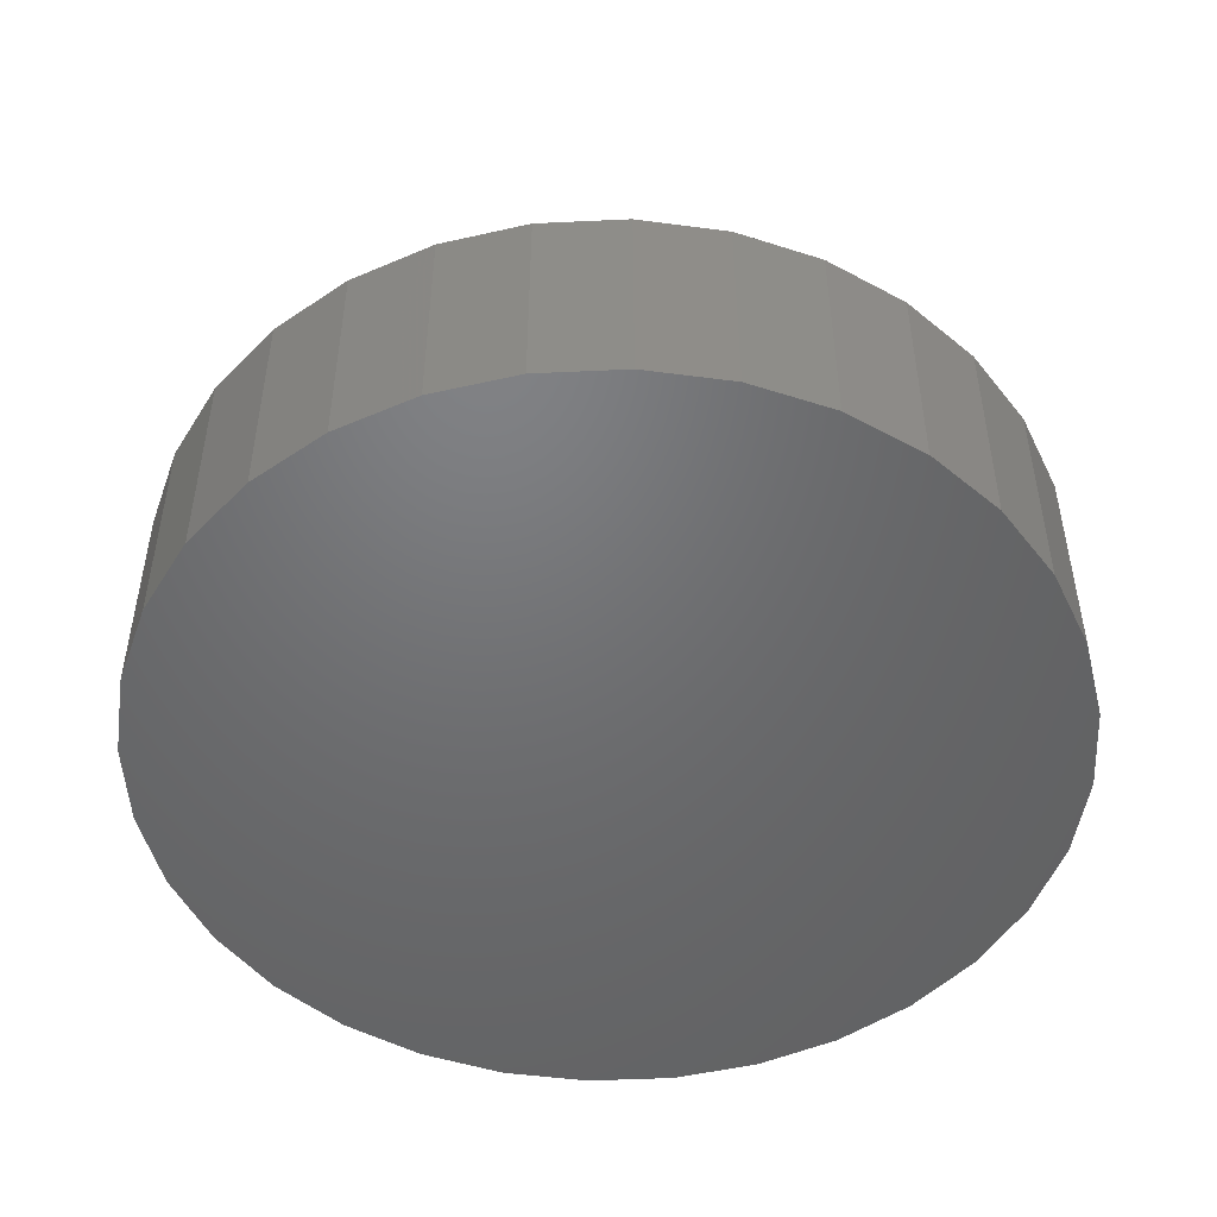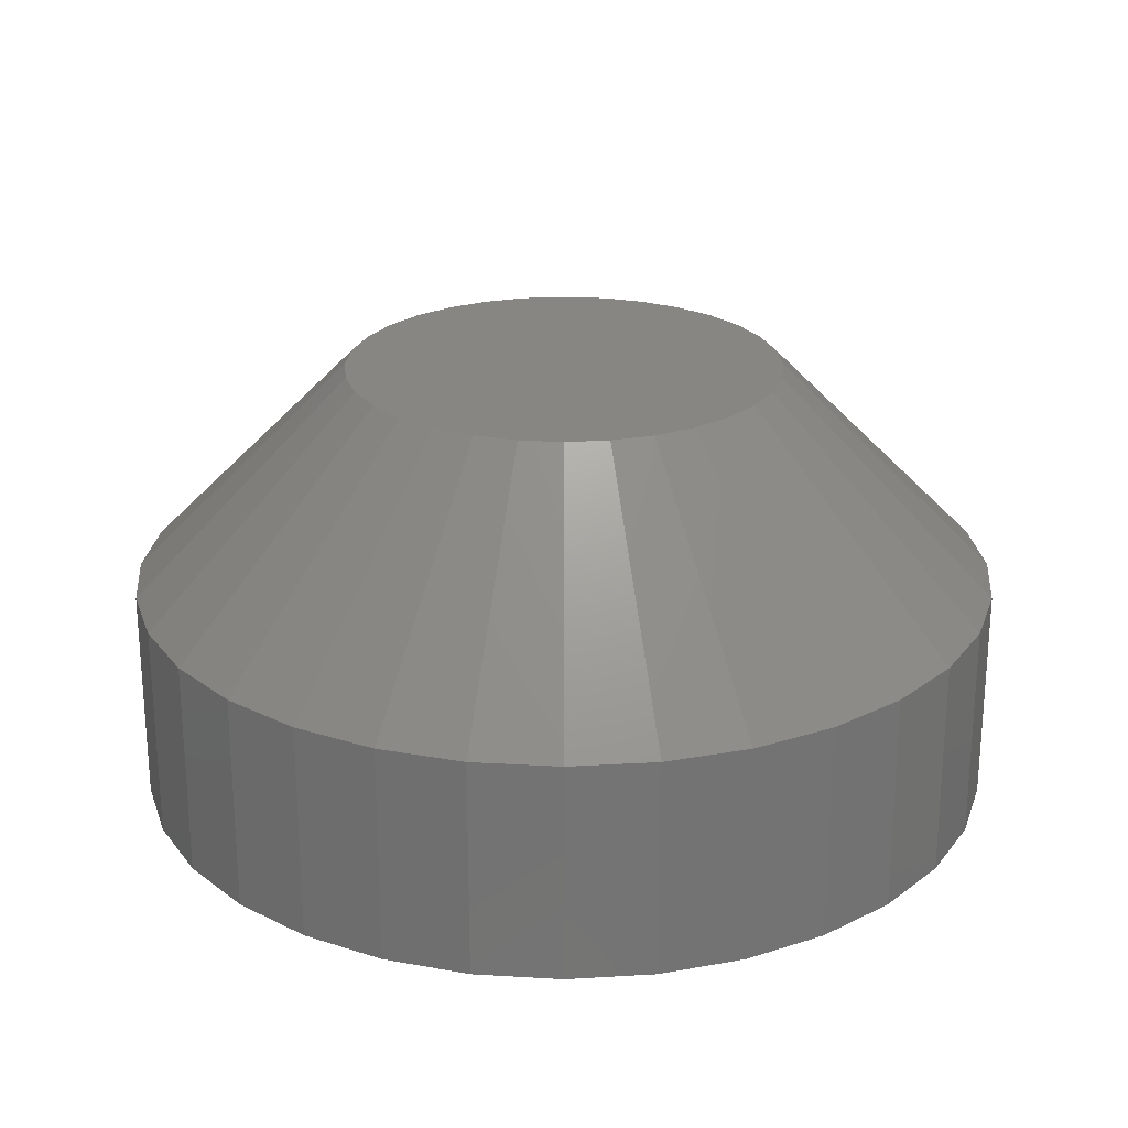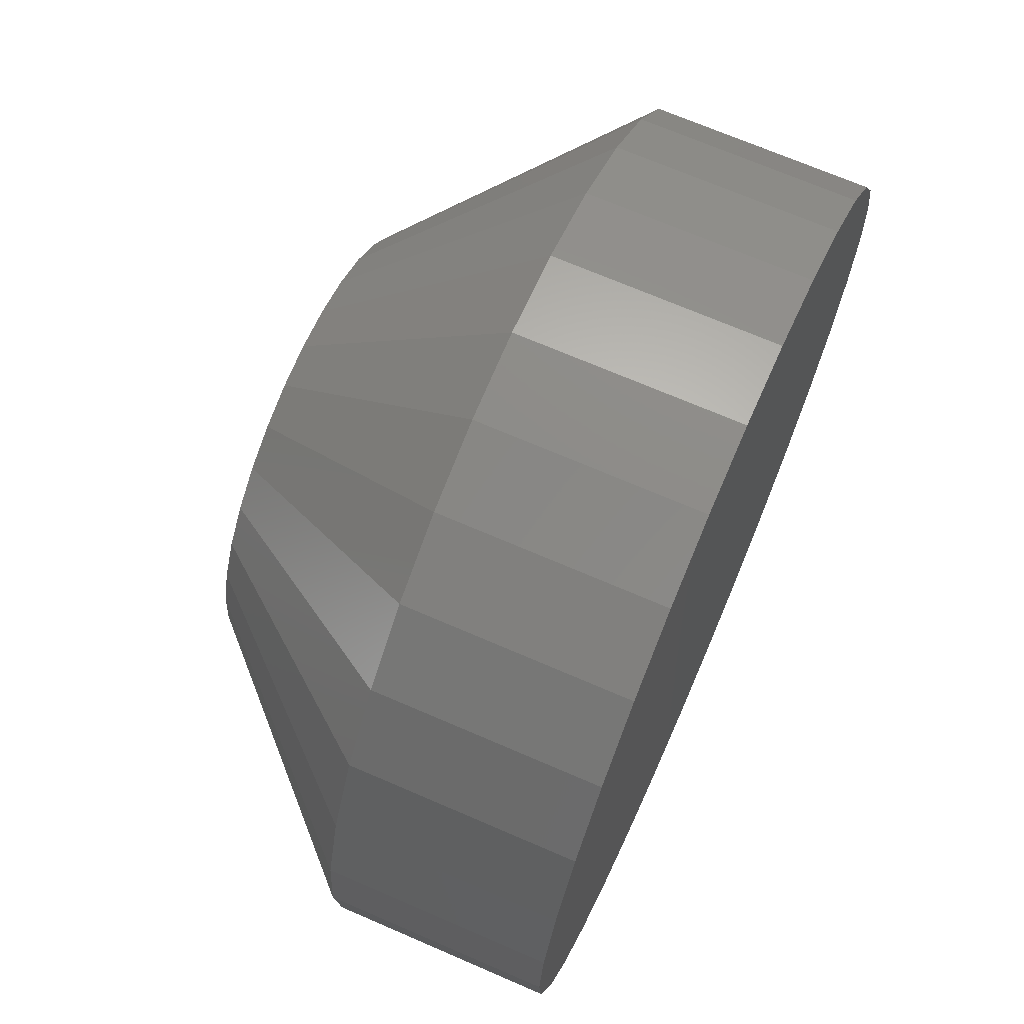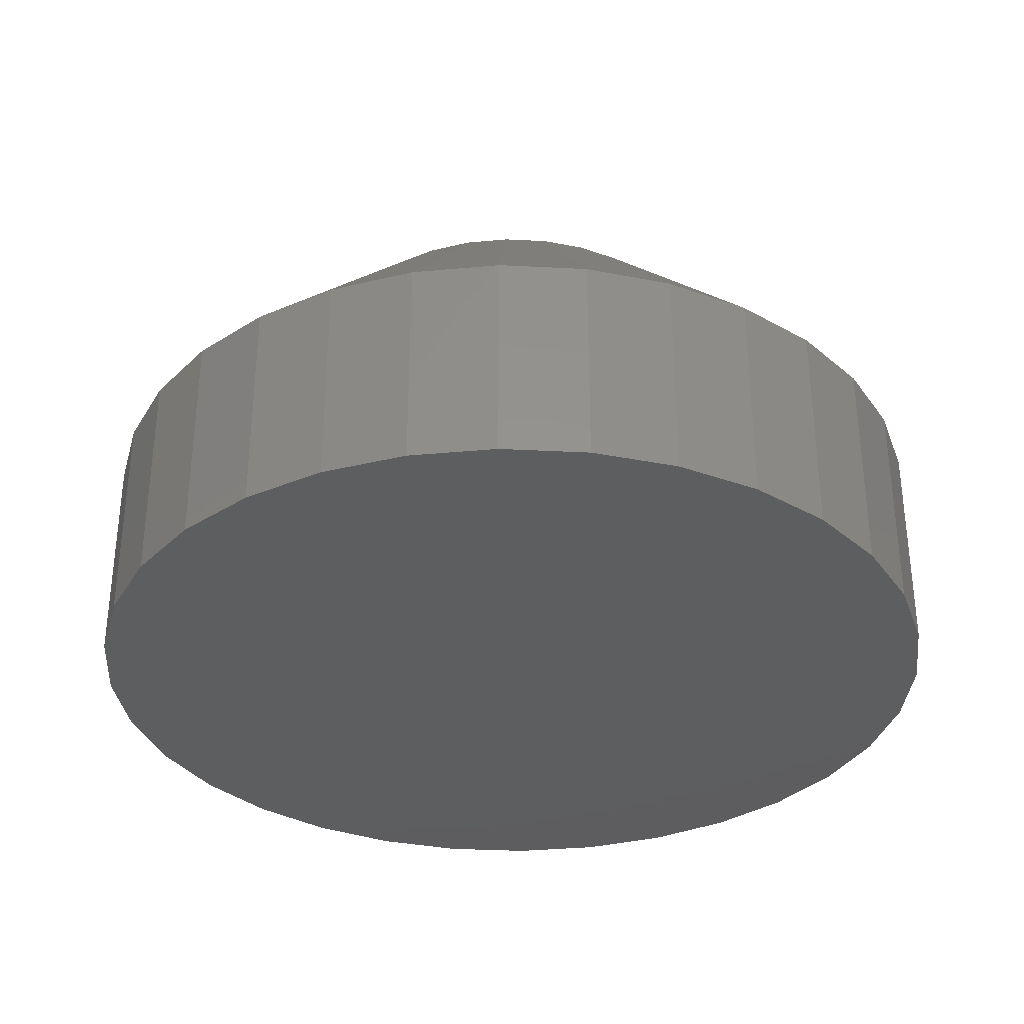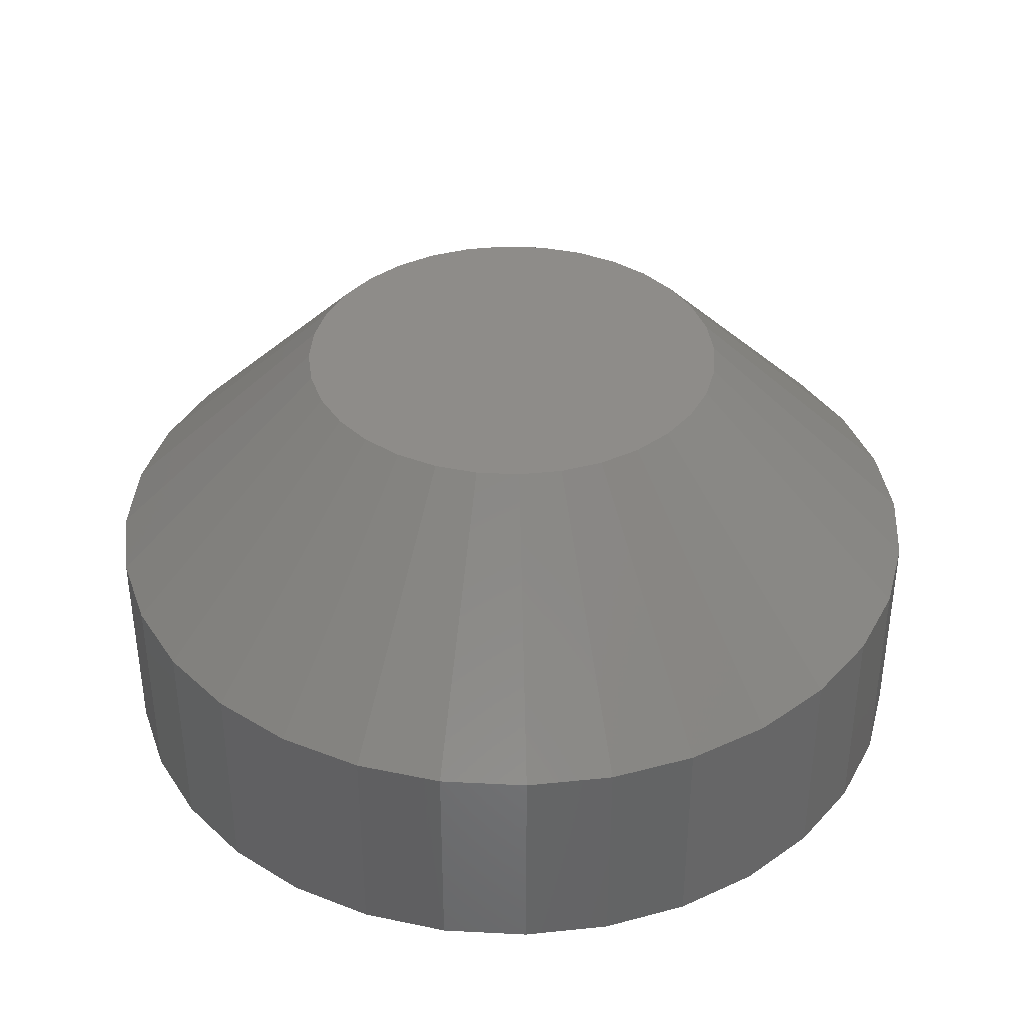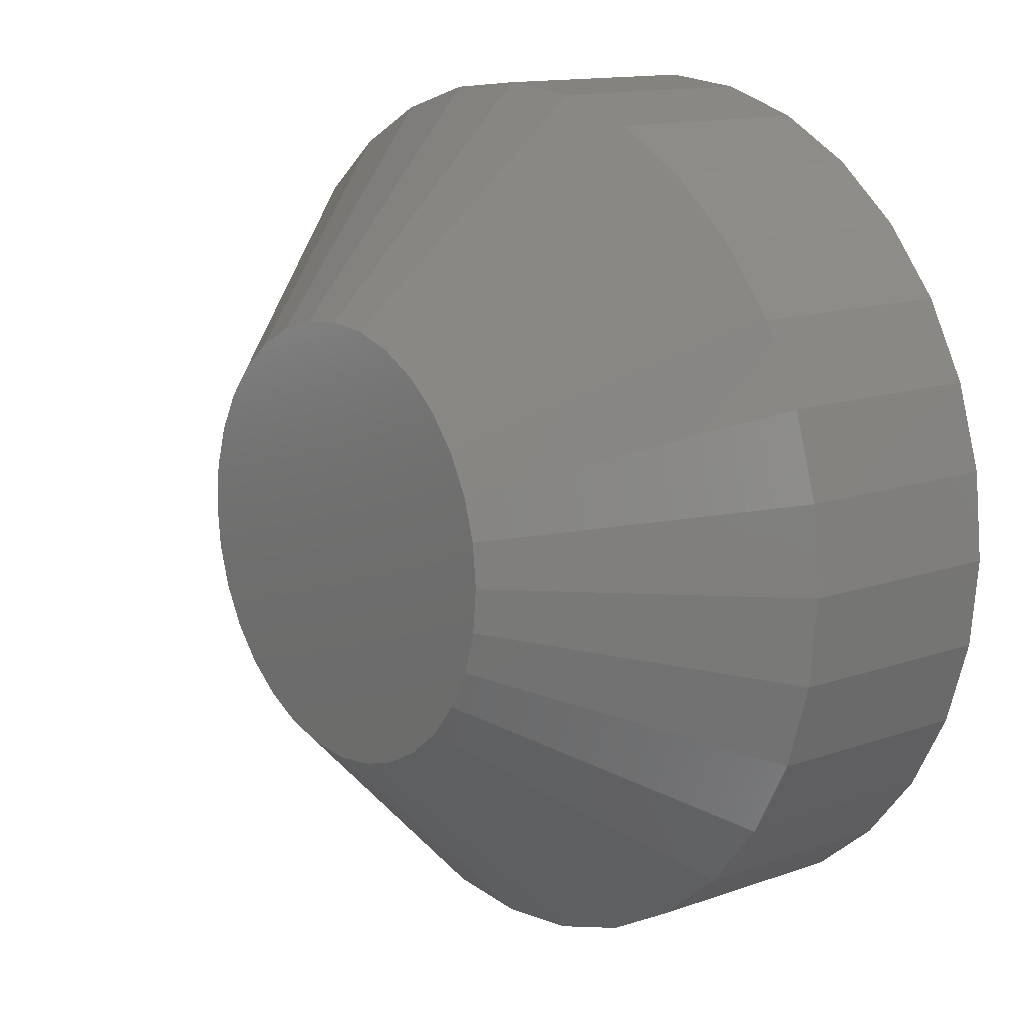
<metadata>
{"format":"stl","ext":"stl","renderer":"f3d","projection":"perspective","resolution":1024,"background":"white","views":[{"elev":-49.3,"azim":109.8,"up":"+Y"},{"elev":23.8,"azim":-45.0,"up":"+Y"},{"elev":69.2,"azim":-66.5,"up":"+Z"},{"elev":-33.4,"azim":-122.1,"up":"+Y"},{"elev":38.0,"azim":155.6,"up":"+Y"},{"elev":13.2,"azim":-128.9,"up":"+Z"}]}
</metadata>
<code>
# stl→obj: 96 verts, 188 faces
v -0.3765 4.193e-17 -0.007963
v -0.375 4.211e-17 -0.007812
v -0.3793 4.155e-17 -0.009129
v -0.378 4.174e-17 -0.008407
v -0.3735 4.227e-17 -0.007963
v -0.3805 4.136e-17 -0.0101
v -0.3815 4.118e-17 -0.01128
v -0.372 4.24e-17 -0.008407
v -0.3707 4.251e-17 -0.009129
v -0.3695 4.258e-17 -0.0101
v -0.3685 4.262e-17 -0.01128
v -0.3822 4.101e-17 -0.01264
v -0.3678 4.262e-17 -0.01264
v -0.3827 4.088e-17 -0.0141
v -0.3673 4.258e-17 -0.0141
v -0.3673 4.239e-17 -0.01715
v -0.3827 4.069e-17 -0.01715
v -0.3672 4.25e-17 -0.01562
v -0.3822 4.065e-17 -0.01861
v -0.3678 4.225e-17 -0.01861
v -0.3815 4.065e-17 -0.01997
v -0.3685 4.209e-17 -0.01997
v -0.3805 4.068e-17 -0.02115
v -0.3793 4.076e-17 -0.02212
v -0.3695 4.191e-17 -0.02115
v -0.378 4.086e-17 -0.02284
v -0.3765 4.1e-17 -0.02329
v -0.375 4.116e-17 -0.02344
v -0.3707 4.172e-17 -0.02212
v -0.3735 4.134e-17 -0.02329
v -0.372 4.153e-17 -0.02284
v -0.3828 4.077e-17 -0.01562
v -0.3594 -0.007812 -0.01562
v -0.3594 -0.01562 -0.01562
v -0.3597 -0.007812 -0.01867
v -0.3597 -0.01562 -0.01867
v -0.3606 -0.007812 -0.0216
v -0.3606 -0.01562 -0.0216
v -0.362 -0.007812 -0.02431
v -0.362 -0.01562 -0.02431
v -0.364 -0.007812 -0.02667
v -0.364 -0.01562 -0.02667
v -0.3663 -0.007812 -0.02862
v -0.3663 -0.01562 -0.02862
v -0.369 -0.007812 -0.03006
v -0.369 -0.01562 -0.03006
v -0.372 -0.007812 -0.03095
v -0.372 -0.01562 -0.03095
v -0.375 -0.007812 -0.03125
v -0.375 -0.01562 -0.03125
v -0.378 -0.007812 -0.03095
v -0.378 -0.01562 -0.03095
v -0.381 -0.007812 -0.03006
v -0.381 -0.01562 -0.03006
v -0.3837 -0.007812 -0.02862
v -0.3837 -0.01562 -0.02862
v -0.386 -0.007812 -0.02667
v -0.386 -0.01562 -0.02667
v -0.388 -0.007812 -0.02431
v -0.388 -0.01562 -0.02431
v -0.3894 -0.007812 -0.0216
v -0.3894 -0.01562 -0.0216
v -0.3903 -0.007812 -0.01867
v -0.3903 -0.01562 -0.01867
v -0.3906 -0.007812 -0.01562
v -0.3906 -0.01562 -0.01562
v -0.3903 -0.007812 -0.01258
v -0.3903 -0.01562 -0.01258
v -0.3894 -0.007812 -0.009646
v -0.3894 -0.01562 -0.009646
v -0.388 -0.007812 -0.006944
v -0.388 -0.01562 -0.006944
v -0.386 -0.007812 -0.004576
v -0.386 -0.01562 -0.004576
v -0.3837 -0.007812 -0.002633
v -0.3837 -0.01562 -0.002633
v -0.381 -0.007812 -0.001189
v -0.381 -0.01562 -0.001189
v -0.378 -0.007812 -0.0003002
v -0.378 -0.01562 -0.0003002
v -0.375 -0.007812 -2.429e-17
v -0.375 -0.01562 -2.429e-17
v -0.372 -0.007812 -0.0003002
v -0.372 -0.01562 -0.0003002
v -0.369 -0.007812 -0.001189
v -0.369 -0.01562 -0.001189
v -0.3663 -0.007812 -0.002633
v -0.3663 -0.01562 -0.002633
v -0.364 -0.007812 -0.004576
v -0.364 -0.01562 -0.004576
v -0.362 -0.007812 -0.006944
v -0.362 -0.01562 -0.006944
v -0.3606 -0.007812 -0.009646
v -0.3606 -0.01562 -0.009646
v -0.3597 -0.007812 -0.01258
v -0.3597 -0.01562 -0.01258
f 1 2 3
f 4 1 3
f 5 3 2
f 6 3 5
f 5 7 6
f 5 8 7
f 8 9 7
f 9 10 7
f 11 7 10
f 11 12 7
f 13 12 11
f 13 14 12
f 15 14 13
f 16 17 18
f 16 19 17
f 20 19 16
f 20 21 19
f 22 21 20
f 22 23 21
f 24 23 22
f 25 24 22
f 26 24 25
f 27 26 25
f 25 28 27
f 25 29 28
f 30 28 29
f 31 30 29
f 32 14 15
f 32 15 18
f 32 18 17
f 33 34 35
f 35 34 36
f 35 36 37
f 37 36 38
f 37 38 39
f 39 38 40
f 39 40 41
f 41 40 42
f 41 42 43
f 43 42 44
f 43 44 45
f 45 44 46
f 45 46 47
f 47 46 48
f 47 48 49
f 49 48 50
f 49 50 51
f 51 50 52
f 51 52 53
f 53 52 54
f 53 54 55
f 55 54 56
f 55 56 57
f 57 56 58
f 57 58 59
f 59 58 60
f 59 60 61
f 61 60 62
f 61 62 63
f 63 62 64
f 63 64 65
f 65 64 66
f 65 66 67
f 67 66 68
f 67 68 69
f 69 68 70
f 69 70 71
f 71 70 72
f 71 72 73
f 73 72 74
f 73 74 75
f 75 74 76
f 75 76 77
f 77 76 78
f 77 78 79
f 79 78 80
f 79 80 81
f 81 80 82
f 81 82 83
f 83 82 84
f 83 84 85
f 85 84 86
f 85 86 87
f 87 86 88
f 87 88 89
f 89 88 90
f 89 90 91
f 91 90 92
f 91 92 93
f 93 92 94
f 93 94 95
f 95 94 96
f 95 96 33
f 33 96 34
f 32 63 65
f 32 17 63
f 33 16 18
f 33 35 16
f 19 61 63
f 19 63 17
f 21 57 59
f 59 61 21
f 21 61 19
f 26 53 55
f 26 55 24
f 55 23 24
f 27 49 51
f 51 53 27
f 27 53 26
f 31 45 47
f 31 47 30
f 47 28 30
f 29 41 43
f 43 45 29
f 29 45 31
f 20 37 39
f 20 39 22
f 39 25 22
f 35 37 16
f 16 37 20
f 57 21 23
f 23 55 57
f 49 27 28
f 28 47 49
f 41 29 25
f 25 39 41
f 18 95 33
f 18 15 95
f 65 14 32
f 65 67 14
f 13 93 95
f 13 95 15
f 11 89 91
f 91 93 11
f 11 93 13
f 8 85 87
f 8 87 9
f 87 10 9
f 5 81 83
f 83 85 5
f 5 85 8
f 4 77 79
f 4 79 1
f 79 2 1
f 3 73 75
f 75 77 3
f 3 77 4
f 12 69 71
f 12 71 7
f 71 6 7
f 67 69 14
f 14 69 12
f 89 11 10
f 10 87 89
f 81 5 2
f 2 79 81
f 73 3 6
f 6 71 73
f 90 74 72
f 90 72 92
f 92 72 70
f 92 70 94
f 38 60 40
f 40 60 58
f 40 58 42
f 42 58 56
f 42 56 44
f 56 54 44
f 44 54 52
f 44 52 46
f 52 50 46
f 46 50 48
f 88 86 84
f 88 84 82
f 88 82 80
f 88 80 78
f 88 78 76
f 88 76 74
f 88 74 90
f 94 70 96
f 96 70 68
f 96 68 34
f 34 68 66
f 34 66 36
f 36 66 64
f 36 64 38
f 38 64 62
f 38 62 60

</code>
